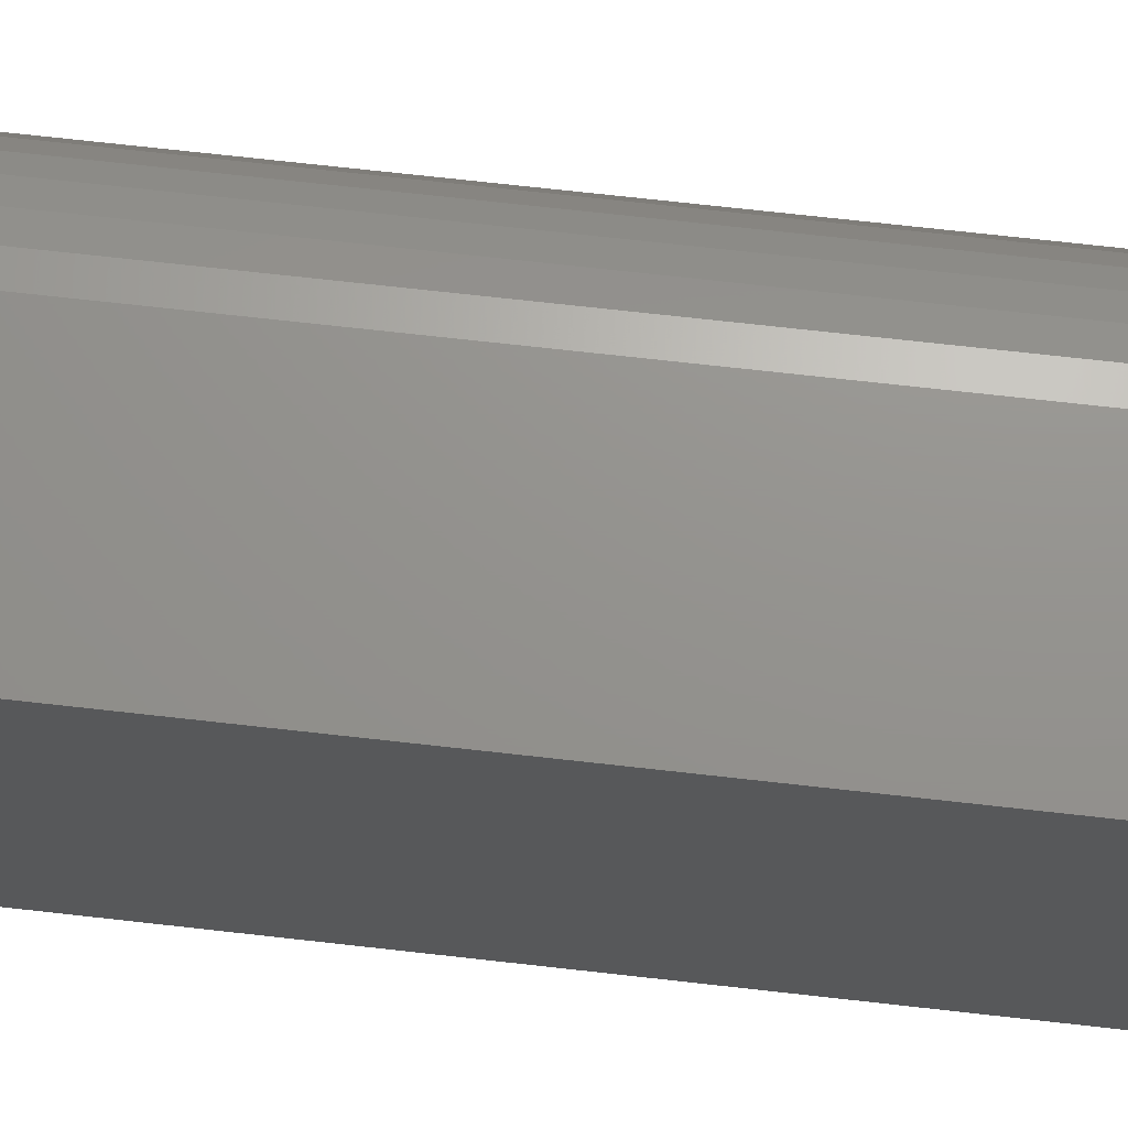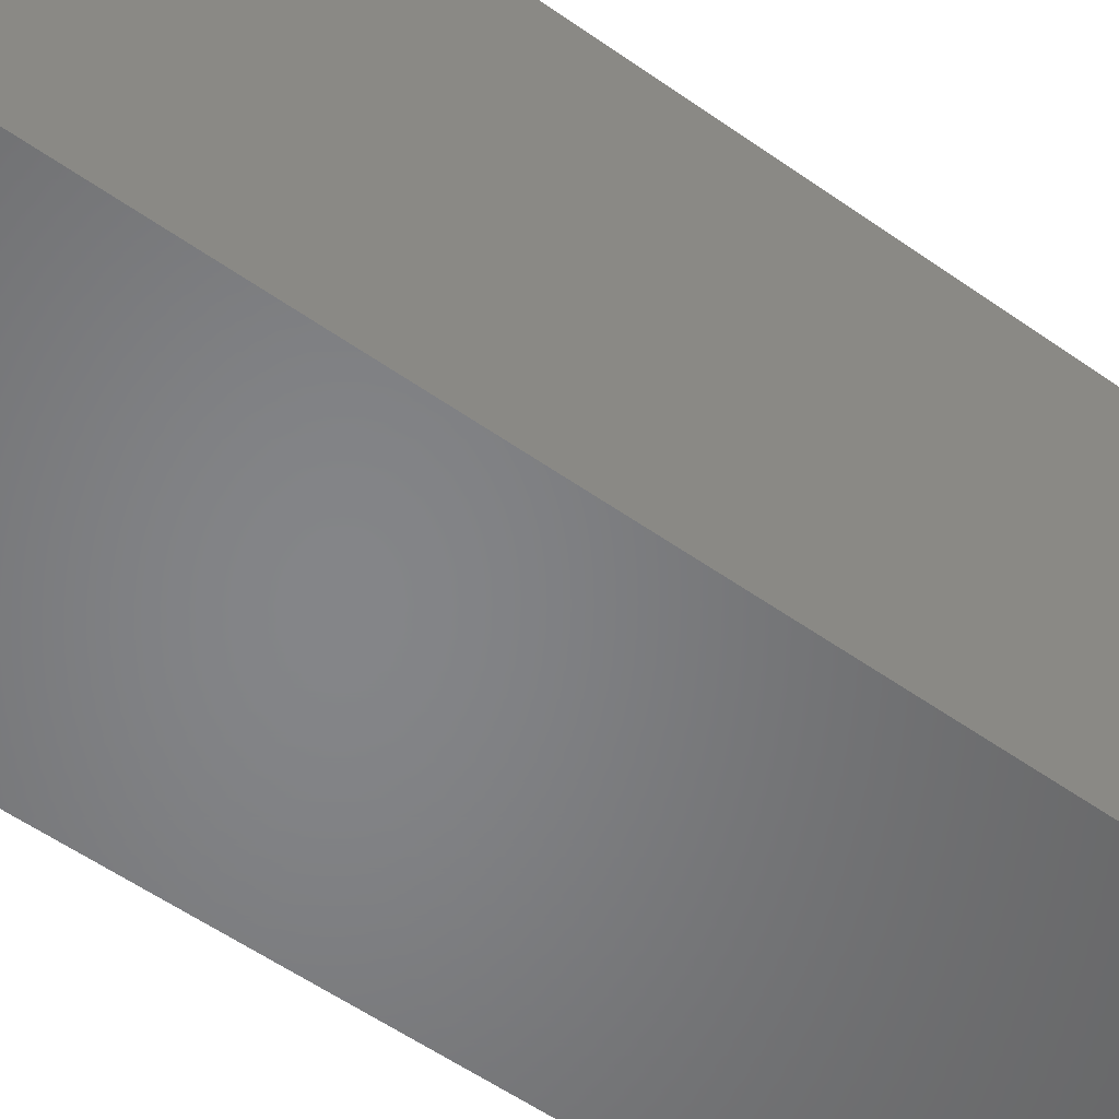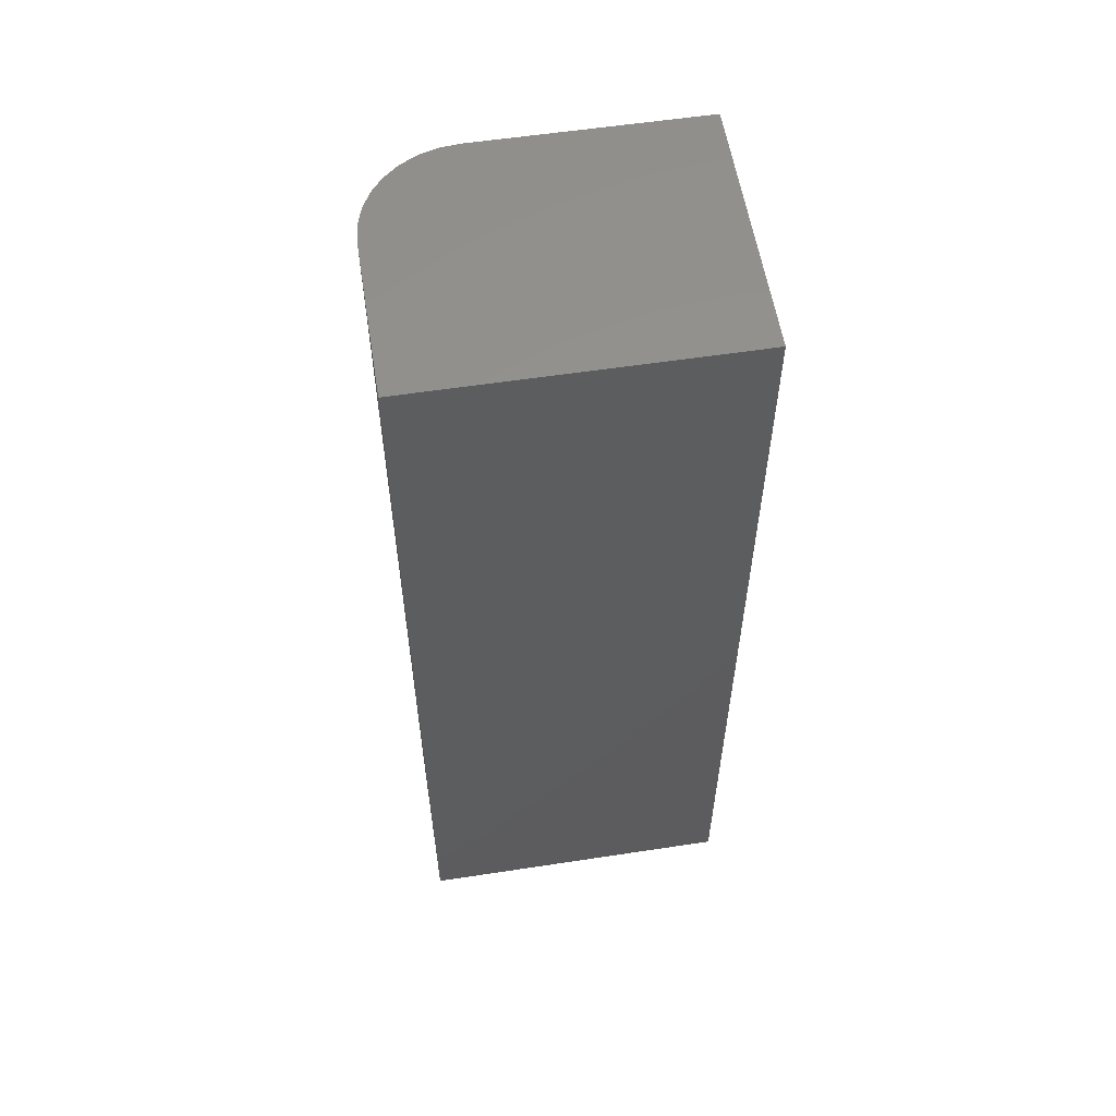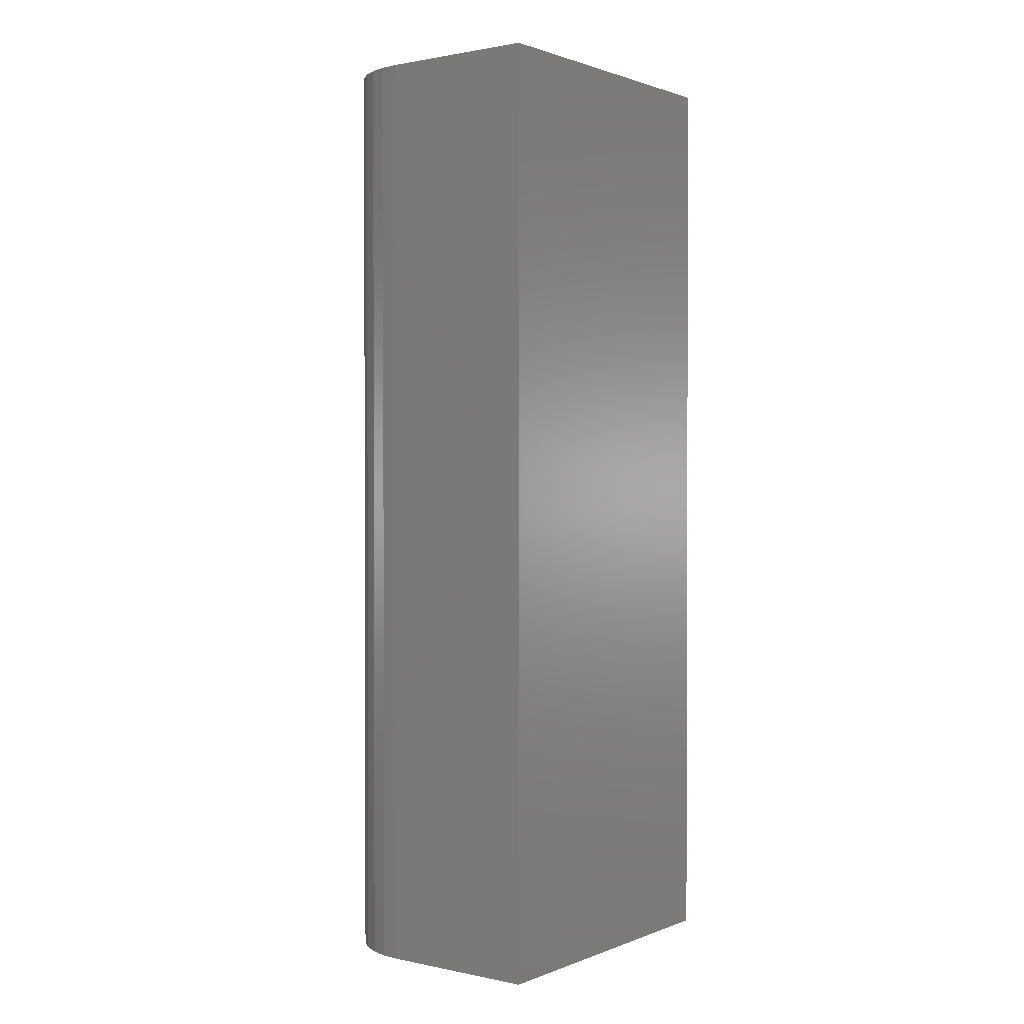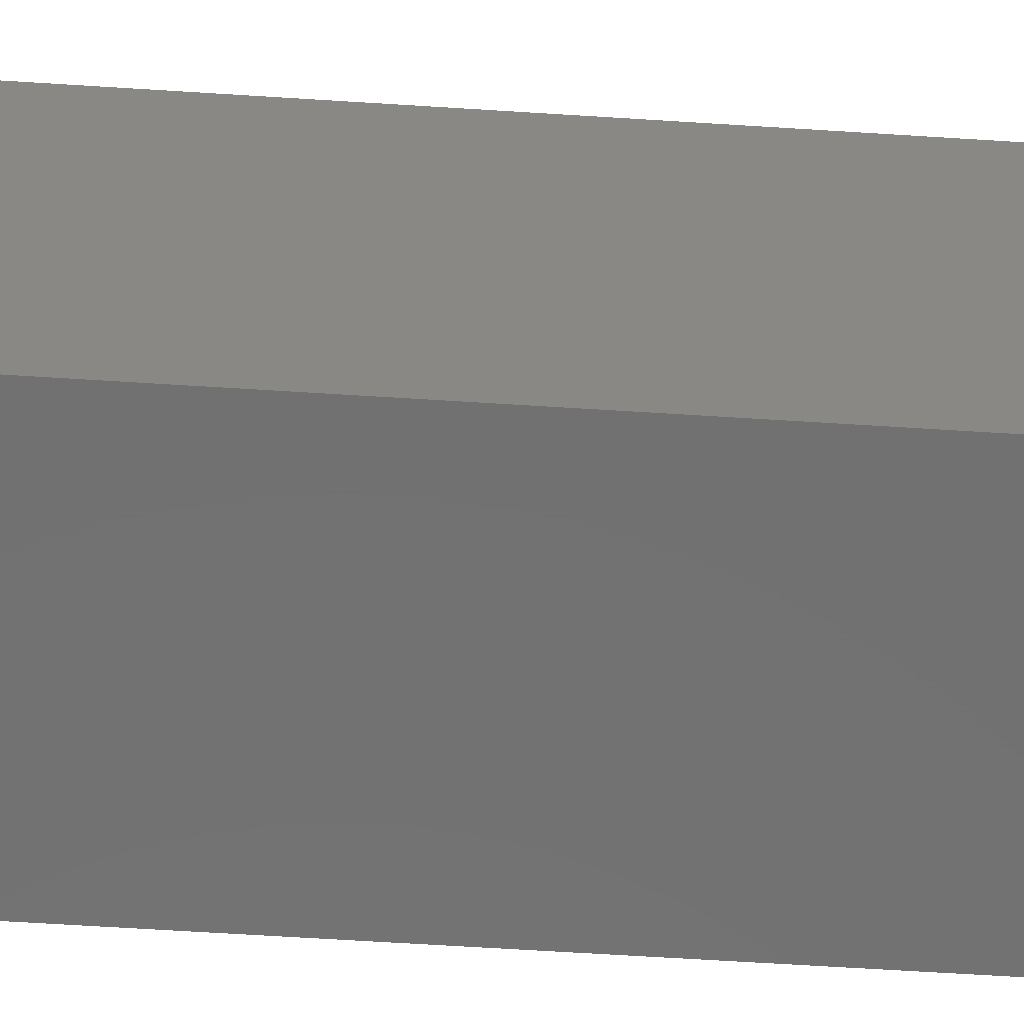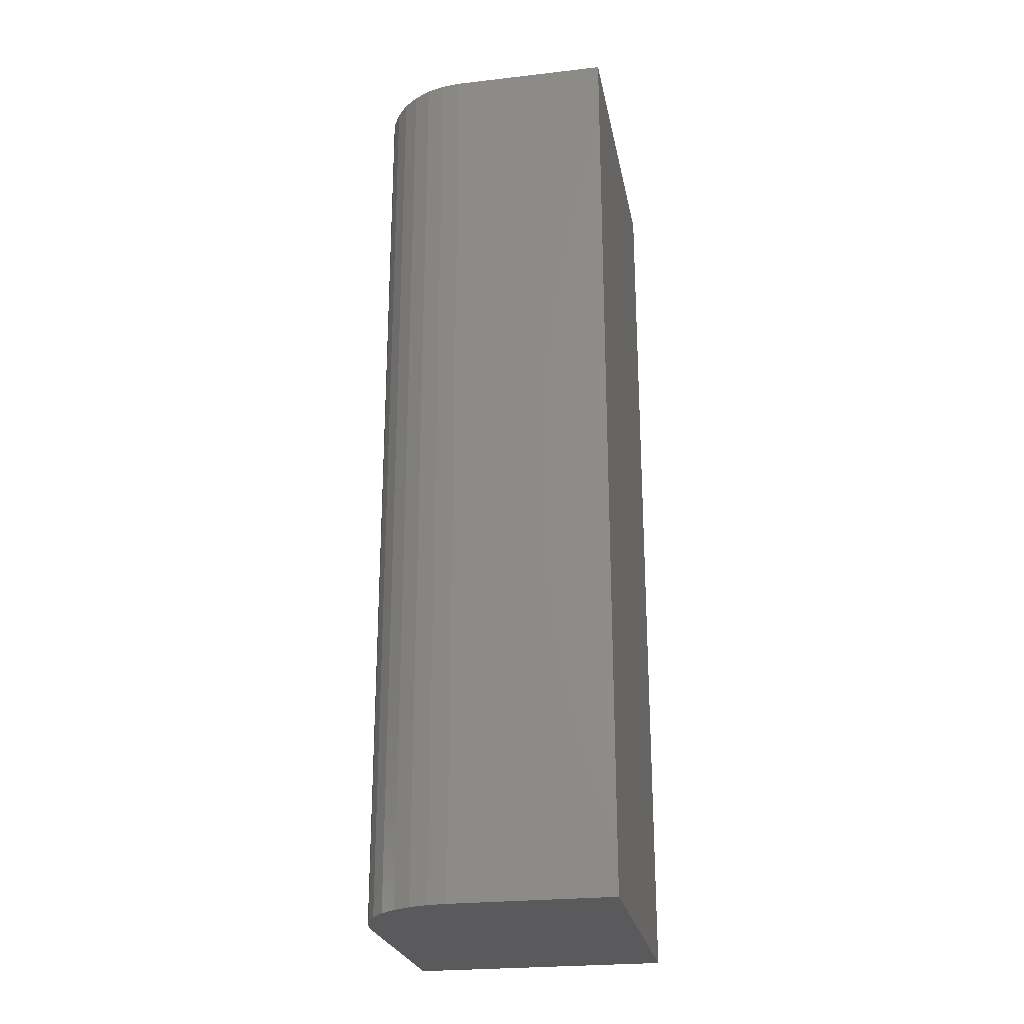
<metadata>
{"format":"stl","ext":"stl","renderer":"f3d","projection":"perspective","resolution":1024,"background":"white","views":[{"elev":71.5,"azim":-83.6,"up":"+Y"},{"elev":-52.5,"azim":-127.7,"up":"+Y"},{"elev":57.4,"azim":-99.0,"up":"+Z"},{"elev":1.2,"azim":-143.2,"up":"+Z"},{"elev":-63.4,"azim":-93.7,"up":"+Y"},{"elev":-24.8,"azim":-169.4,"up":"+Z"}]}
</metadata>
<code>
# stl→obj: 24 verts, 44 faces
v -0.1016 0.125 0.75
v -0.1016 -0.1328 0.75
v 0.1047 -0.1328 0.75
v 0.1047 0.04688 0.75
v 0.1032 0.06212 0.75
v 0.09874 0.07677 0.75
v 0.09152 0.09028 0.75
v 0.08181 0.1021 0.75
v 0.06997 0.1118 0.75
v 0.05646 0.1191 0.75
v 0.0418 0.1235 0.75
v 0.02656 0.125 0.75
v -0.1016 0.125 0
v 0.02656 0.125 0
v 0.0418 0.1235 0
v 0.05646 0.1191 0
v 0.06997 0.1118 0
v 0.08181 0.1021 0
v 0.09152 0.09028 0
v 0.09874 0.07677 0
v 0.1032 0.06212 0
v 0.1047 0.04688 0
v 0.1047 -0.1328 0
v -0.1016 -0.1328 0
f 1 2 3
f 1 3 4
f 1 4 5
f 1 5 6
f 1 6 7
f 1 7 8
f 1 8 9
f 1 9 10
f 1 10 11
f 1 11 12
f 13 14 15
f 13 15 16
f 13 16 17
f 13 17 18
f 13 18 19
f 13 19 20
f 13 20 21
f 13 21 22
f 13 22 23
f 13 23 24
f 14 13 12
f 12 13 1
f 23 22 3
f 3 22 4
f 14 12 15
f 15 12 11
f 15 11 16
f 16 11 10
f 16 10 17
f 17 10 9
f 17 9 18
f 18 9 8
f 18 8 19
f 19 8 7
f 19 7 20
f 20 7 6
f 20 6 21
f 21 6 5
f 21 5 22
f 22 5 4
f 13 24 1
f 1 24 2
f 24 23 2
f 2 23 3

</code>
